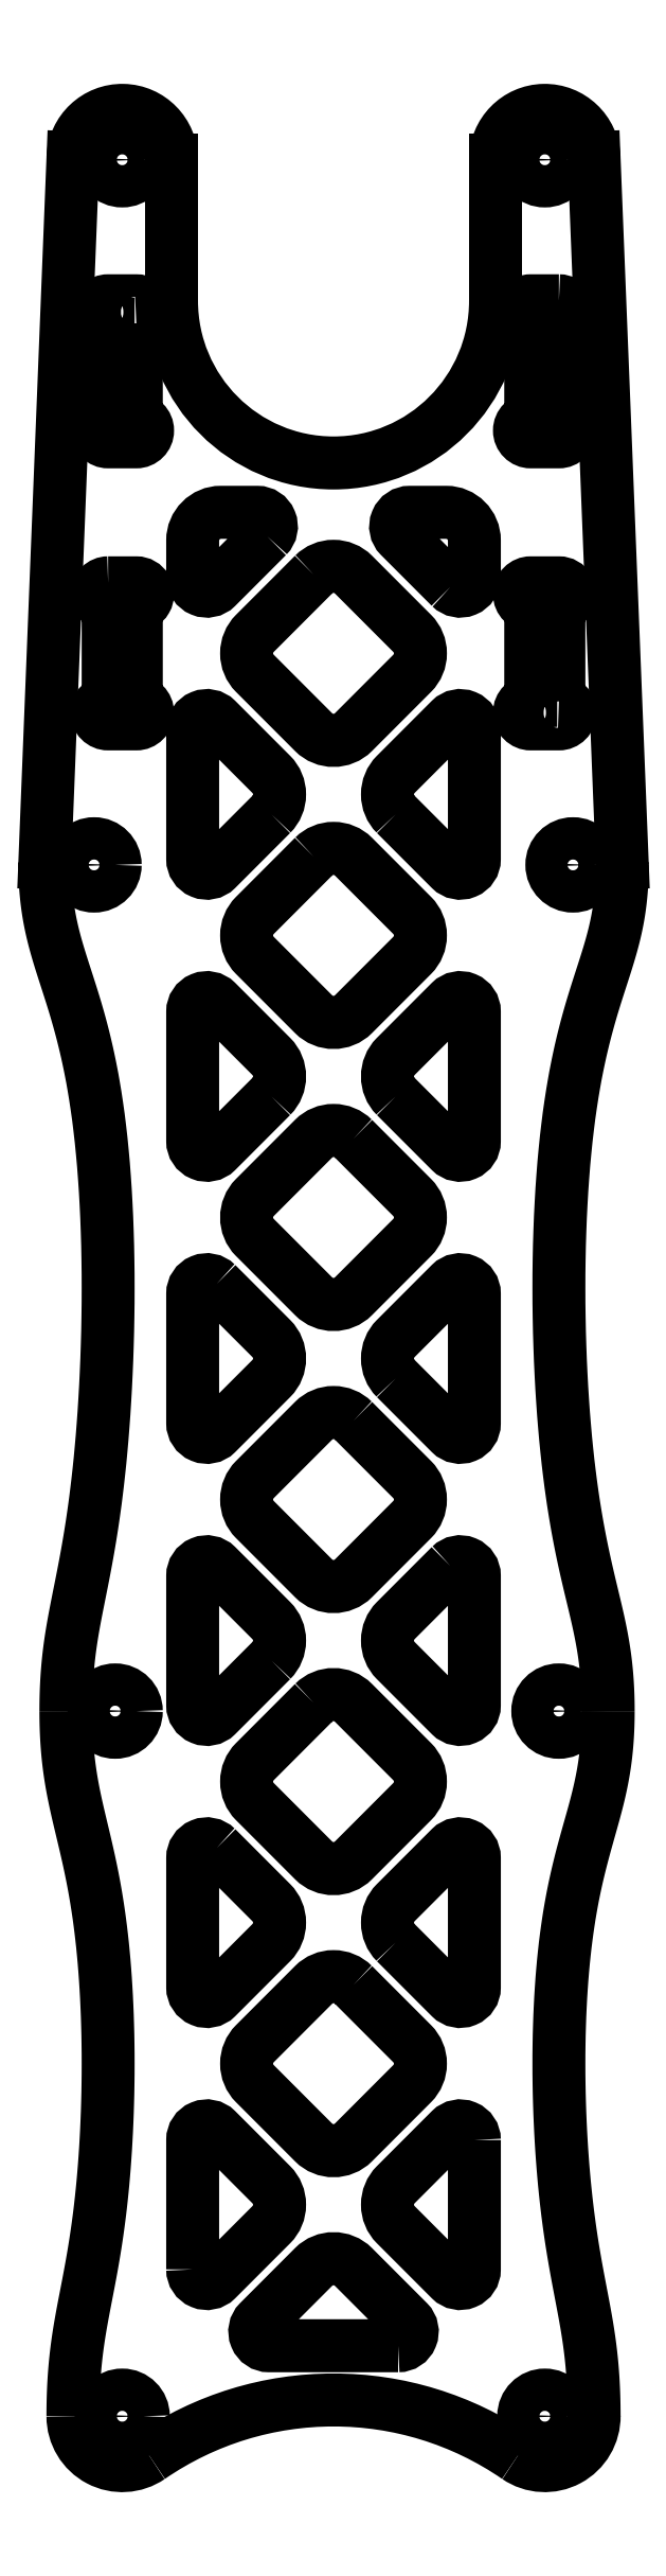
<metadata>
{"format":"dxf","ext":"dxf","renderer":"ezdxf+matplotlib","layout":"modelspace","background":"white","min_lineweight":24,"dpi":150}
</metadata>
<code>
0
SECTION
2
ENTITIES
0
LWPOLYLINE
8
0
90
9
70
1
43
0
10
-14
20
68.4
10
-14
20
61.6
42
-1
10
-14
20
60
10
-16
20
60
42
-1
10
-16
20
61.6
10
-16
20
68.4
42
-1
10
-16
20
70
10
-15
20
70
10
-14
20
70
42
-1
0
LINE
8
0
10
-11.5
20
80
30
0
11
-11.5
21
70
31
0
0
LINE
8
0
10
11.5
20
80
30
0
11
11.5
21
70
31
0
0
ARC
8
0
10
7.011e-07
20
70
30
0
40
11.5
210
0
220
0
230
1
50
180
51
360
0
LINE
8
0
10
-20.5
20
30.14
30
0
11
-18.5
21
80.14
31
0
0
ARC
8
0
10
-15
20
80
30
0
40
3.5
210
0
220
0
230
1
50
0
51
177.7
0
LINE
8
0
10
20.5
20
30.14
30
0
11
18.5
21
80.14
31
0
0
SPLINE
8
0
70
4
71
5
72
21
73
15
74
0
42
1e-09
43
1e-10
44
1e-10
40
0
40
0
40
0
40
0
40
0
40
0
40
0.1
40
0.2
40
0.3
40
0.4
40
0.5
40
0.6
40
0.7
40
0.8
40
0.9
40
1
40
1
40
1
40
1
40
1
40
1
41
1
41
1
41
1
41
1
41
1
41
1
41
1
41
1
41
1
41
1
41
1
41
1
41
1
41
1
41
1
10
-20.5
20
30.14
30
0
10
-20.5
20
29.12
30
0
10
-20.4
20
27.22
30
0
10
-19.98
20
24.75
30
0
10
-18.94
20
21.89
30
0
10
-17.41
20
17.25
30
0
10
-16.2
20
10.2
30
0
10
-15.8
20
0.1463
30
0
10
-16.21
20
-9.993
30
0
10
-17.08
20
-17.16
30
0
10
-18.08
20
-21.89
30
0
10
-18.69
20
-24.76
30
0
10
-18.94
20
-27.17
30
0
10
-19
20
-29.02
30
0
10
-19
20
-30
30
0
0
SPLINE
8
0
70
4
71
5
72
21
73
15
74
0
42
1e-09
43
1e-10
44
1e-10
40
0
40
0
40
0
40
0
40
0
40
0
40
0.1
40
0.2
40
0.3
40
0.4
40
0.5
40
0.6
40
0.7
40
0.8
40
0.9
40
1
40
1
40
1
40
1
40
1
40
1
41
1
41
1
41
1
41
1
41
1
41
1
41
1
41
1
41
1
41
1
41
1
41
1
41
1
41
1
41
1
10
20.5
20
30
30
0
10
20.5
20
29.01
30
0
10
20.41
20
27.15
30
0
10
19.99
20
24.74
30
0
10
18.96
20
21.92
30
0
10
17.43
20
17.28
30
0
10
16.21
20
10.19
30
0
10
15.79
20
0.05942
30
0
10
16.23
20
-10.1
30
0
10
17.22
20
-17.24
30
0
10
18.39
20
-21.92
30
0
10
19.13
20
-24.75
30
0
10
19.43
20
-27.16
30
0
10
19.5
20
-29.01
30
0
10
19.5
20
-30
30
0
0
ARC
8
0
10
17
20
30
30
0
40
3.5
210
0
220
0
230
1
50
0
51
2.291
0
ARC
8
0
10
-17
20
30
30
0
40
3.5
210
0
220
0
230
1
50
177.7
51
182.9
0
SPLINE
8
0
70
4
71
5
72
21
73
15
74
0
42
1e-09
43
1e-10
44
1e-10
40
0
40
0
40
0
40
0
40
0
40
0
40
0.1
40
0.2
40
0.3
40
0.4
40
0.5
40
0.6
40
0.7
40
0.8
40
0.9
40
1
40
1
40
1
40
1
40
1
40
1
41
1
41
1
41
1
41
1
41
1
41
1
41
1
41
1
41
1
41
1
41
1
41
1
41
1
41
1
41
1
10
-19
20
-30
30
0
10
-19
20
-30.99
30
0
10
-18.94
20
-32.84
30
0
10
-18.66
20
-35.24
30
0
10
-17.98
20
-37.98
30
0
10
-16.96
20
-41.93
30
0
10
-16.15
20
-47.42
30
0
10
-15.85
20
-54.98
30
0
10
-16.15
20
-62.54
30
0
10
-16.86
20
-68.06
30
0
10
-17.7
20
-72.02
30
0
10
-18.23
20
-74.76
30
0
10
-18.45
20
-77.17
30
0
10
-18.5
20
-79.01
30
0
10
-18.5
20
-80
30
0
0
SPLINE
8
0
70
4
71
5
72
21
73
15
74
0
42
1e-09
43
1e-10
44
1e-10
40
0
40
0
40
0
40
0
40
0
40
0
40
0.1
40
0.2
40
0.3
40
0.4
40
0.5
40
0.6
40
0.7
40
0.8
40
0.9
40
1
40
1
40
1
40
1
40
1
40
1
41
1
41
1
41
1
41
1
41
1
41
1
41
1
41
1
41
1
41
1
41
1
41
1
41
1
41
1
41
1
10
19.5
20
-30
30
0
10
19.5
20
-30.99
30
0
10
19.43
20
-32.84
30
0
10
19.1
20
-35.25
30
0
10
18.29
20
-37.97
30
0
10
17.1
20
-41.91
30
0
10
16.16
20
-47.4
30
0
10
15.84
20
-54.97
30
0
10
16.17
20
-62.55
30
0
10
16.89
20
-68.07
30
0
10
17.72
20
-72.02
30
0
10
18.24
20
-74.77
30
0
10
18.45
20
-77.19
30
0
10
18.5
20
-79.05
30
0
10
18.5
20
-80.04
30
0
0
ARC
8
0
10
-3.761e-08
20
-101.8
30
0
40
23
210
0
220
-0
230
1
50
55.53
51
124.5
0
ARC
8
0
10
-15
20
-80
30
0
40
3.5
210
0
220
0
230
1
50
180
51
304.5
0
ARC
8
0
10
15
20
-80
30
0
40
3.5
210
0
220
0
230
1
50
-124.5
51
0.8032
0
ARC
8
0
10
-15.5
20
-30
30
0
40
3.5
210
0
220
0
230
1
50
180
51
180
0
ARC
8
0
10
16
20
-30
30
0
40
3.5
210
0
220
0
230
1
50
360
51
360
0
CIRCLE
8
0
10
-15
20
80
30
0
40
1.5
210
0
220
0
230
1
0
CIRCLE
8
0
10
-17
20
30
30
0
40
1.5
210
0
220
0
230
1
0
CIRCLE
8
0
10
17
20
30
30
0
40
1.5
210
0
220
0
230
1
0
CIRCLE
8
0
10
-15.5
20
-30
30
0
40
1.5
210
0
220
0
230
1
0
CIRCLE
8
0
10
16
20
-30
30
0
40
1.5
210
0
220
0
230
1
0
CIRCLE
8
0
10
-15
20
-80
30
0
40
1.5
210
0
220
0
230
1
0
CIRCLE
8
0
10
15
20
-80
30
0
40
1.5
210
0
220
0
230
1
0
ARC
8
0
10
15
20
80
30
0
40
3.5
210
0
220
-0
230
1
50
2.291
51
180
0
CIRCLE
8
0
10
15
20
80
30
0
40
1.5
210
0
220
0
230
1
0
LWPOLYLINE
8
0
90
6
70
1
43
0
10
4.586
20
-75
10
-4.586
20
-75
42
-0.6682
10
-5.293
20
-73.29
10
-1.414
20
-69.41
42
-0.4142
10
1.414
20
-69.41
10
5.293
20
-73.29
42
-0.6682
0
LWPOLYLINE
8
0
90
8
70
1
43
0
10
-1.414
20
50.59
10
-5.586
20
46.41
42
0.4142
10
-5.586
20
43.59
10
-1.414
20
39.41
42
0.4142
10
1.414
20
39.41
10
5.586
20
43.59
42
0.4142
10
5.586
20
46.41
10
1.414
20
50.59
42
0.4142
0
LWPOLYLINE
8
0
90
6
70
1
43
0
10
-4.707
20
53.29
10
-8.293
20
49.71
42
-0.6682
10
-10
20
50.41
10
-10
20
53
42
-0.4142
10
-8
20
55
10
-5.414
20
55
42
-0.6682
0
LWPOLYLINE
8
0
90
6
70
1
43
0
10
8.293
20
49.71
10
4.707
20
53.29
42
-0.6682
10
5.414
20
55
10
8
20
55
42
-0.4142
10
10
20
53
10
10
20
50.41
42
-0.6682
0
LWPOLYLINE
8
0
90
6
70
1
43
0
10
-4.414
20
33.59
10
-8.293
20
29.71
42
-0.6682
10
-10
20
30.41
10
-10
20
39.59
42
-0.6682
10
-8.293
20
40.29
10
-4.414
20
36.41
42
-0.4142
0
LWPOLYLINE
8
0
90
6
70
1
43
0
10
4.414
20
33.59
10
8.293
20
29.71
42
0.6682
10
10
20
30.41
10
10
20
39.59
42
0.6682
10
8.293
20
40.29
10
4.414
20
36.41
42
0.4142
0
LWPOLYLINE
8
0
90
8
70
1
43
0
10
-1.414
20
30.59
10
-5.586
20
26.41
42
0.4142
10
-5.586
20
23.59
10
-1.414
20
19.41
42
0.4142
10
1.414
20
19.41
10
5.586
20
23.59
42
0.4142
10
5.586
20
26.41
10
1.414
20
30.59
42
0.4142
0
LWPOLYLINE
8
0
90
6
70
1
43
0
10
4.414
20
13.59
10
8.293
20
9.707
42
0.6682
10
10
20
10.41
10
10
20
19.59
42
0.6682
10
8.293
20
20.29
10
4.414
20
16.41
42
0.4142
0
LWPOLYLINE
8
0
90
6
70
1
43
0
10
-4.414
20
13.59
10
-8.293
20
9.707
42
-0.6682
10
-10
20
10.41
10
-10
20
19.59
42
-0.6682
10
-8.293
20
20.29
10
-4.414
20
16.41
42
-0.4142
0
LWPOLYLINE
8
0
90
8
70
1
43
0
10
1.414
20
10.59
10
5.586
20
6.414
42
-0.4142
10
5.586
20
3.586
10
1.414
20
-0.5858
42
-0.4142
10
-1.414
20
-0.5858
10
-5.586
20
3.586
42
-0.4142
10
-5.586
20
6.414
10
-1.414
20
10.59
42
-0.4142
0
LWPOLYLINE
8
0
90
8
70
1
43
0
10
1.414
20
-9.414
10
5.586
20
-13.59
42
-0.4142
10
5.586
20
-16.41
10
1.414
20
-20.59
42
-0.4142
10
-1.414
20
-20.59
10
-5.586
20
-16.41
42
-0.4142
10
-5.586
20
-13.59
10
-1.414
20
-9.414
42
-0.4142
0
LWPOLYLINE
8
0
90
6
70
1
43
0
10
-8.293
20
0.2929
10
-4.414
20
-3.586
42
-0.4142
10
-4.414
20
-6.414
10
-8.293
20
-10.29
42
-0.6682
10
-10
20
-9.586
10
-10
20
-0.4142
42
-0.6682
0
LWPOLYLINE
8
0
90
6
70
1
43
0
10
4.414
20
-6.414
10
8.293
20
-10.29
42
0.6682
10
10
20
-9.586
10
10
20
-0.4142
42
0.6682
10
8.293
20
0.2929
10
4.414
20
-3.586
42
0.4142
0
LWPOLYLINE
8
0
90
6
70
1
43
0
10
-4.414
20
-26.41
10
-8.293
20
-30.29
42
-0.6682
10
-10
20
-29.59
10
-10
20
-20.41
42
-0.6682
10
-8.293
20
-19.71
10
-4.414
20
-23.59
42
-0.4142
0
LWPOLYLINE
8
0
90
8
70
1
43
0
10
-1.414
20
-29.41
10
-5.586
20
-33.59
42
0.4142
10
-5.586
20
-36.41
10
-1.414
20
-40.59
42
0.4142
10
1.414
20
-40.59
10
5.586
20
-36.41
42
0.4142
10
5.586
20
-33.59
10
1.414
20
-29.41
42
0.4142
0
LWPOLYLINE
8
0
90
6
70
1
43
0
10
8.293
20
-19.71
10
4.414
20
-23.59
42
0.4142
10
4.414
20
-26.41
10
8.293
20
-30.29
42
0.6682
10
10
20
-29.59
10
10
20
-20.41
42
0.6682
0
LWPOLYLINE
8
0
90
6
70
1
43
0
10
4.414
20
-46.41
10
8.293
20
-50.29
42
0.6682
10
10
20
-49.59
10
10
20
-40.41
42
0.6682
10
8.293
20
-39.71
10
4.414
20
-43.59
42
0.4142
0
LWPOLYLINE
8
0
90
8
70
1
43
0
10
1.414
20
-49.41
10
5.586
20
-53.59
42
-0.4142
10
5.586
20
-56.41
10
1.414
20
-60.59
42
-0.4142
10
-1.414
20
-60.59
10
-5.586
20
-56.41
42
-0.4142
10
-5.586
20
-53.59
10
-1.414
20
-49.41
42
-0.4142
0
LWPOLYLINE
8
0
90
6
70
1
43
0
10
-8.293
20
-39.71
10
-4.414
20
-43.59
42
-0.4142
10
-4.414
20
-46.41
10
-8.293
20
-50.29
42
-0.6682
10
-10
20
-49.59
10
-10
20
-40.41
42
-0.6682
0
LWPOLYLINE
8
0
90
6
70
1
43
0
10
-10
20
-69.59
10
-10
20
-60.41
42
-0.6682
10
-8.293
20
-59.71
10
-4.414
20
-63.59
42
-0.4142
10
-4.414
20
-66.41
10
-8.293
20
-70.29
42
-0.6682
0
LWPOLYLINE
8
0
90
6
70
1
43
0
10
10
20
-60.41
10
10
20
-69.59
42
-0.6682
10
8.293
20
-70.29
10
4.414
20
-66.41
42
-0.4142
10
4.414
20
-63.59
10
8.293
20
-59.71
42
-0.6682
0
LWPOLYLINE
8
0
90
9
70
1
43
0
10
-16
20
50
10
-15
20
50
10
-14
20
50
42
-1
10
-14
20
48.4
10
-14
20
41.6
42
-1
10
-14
20
40
10
-16
20
40
42
-1
10
-16
20
41.6
10
-16
20
48.4
42
-1
0
LWPOLYLINE
8
0
90
9
70
1
43
0
10
16
20
41.6
42
-1
10
16
20
40
10
14
20
40
42
-1
10
14
20
41.6
10
14
20
48.4
42
-1
10
14
20
50
10
15
20
50
10
16
20
50
42
-1
10
16
20
48.4
0
LWPOLYLINE
8
0
90
9
70
1
43
0
10
16
20
70
10
15
20
70
10
14
20
70
42
1
10
14
20
68.4
10
14
20
61.6
42
1
10
14
20
60
10
16
20
60
42
1
10
16
20
61.6
10
16
20
68.4
42
1
0
ENDSEC
0
EOF

</code>
